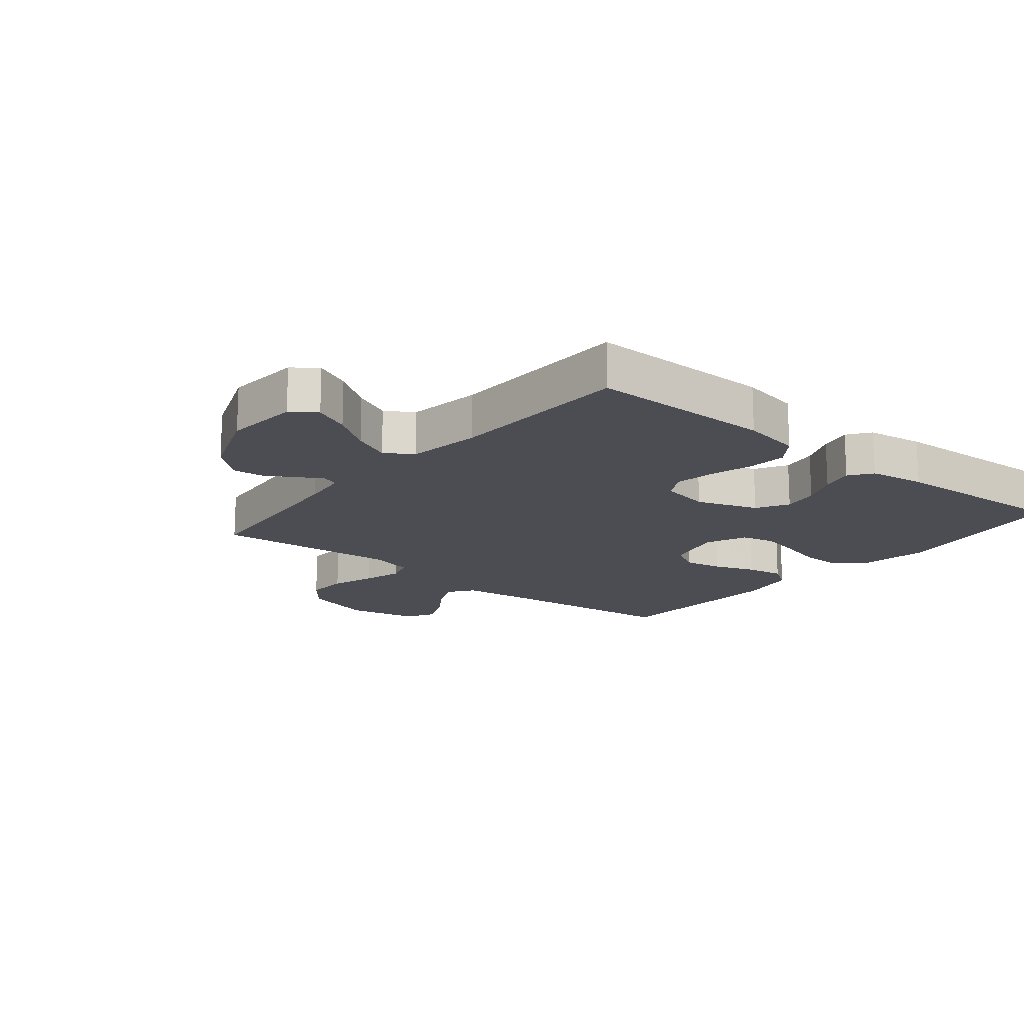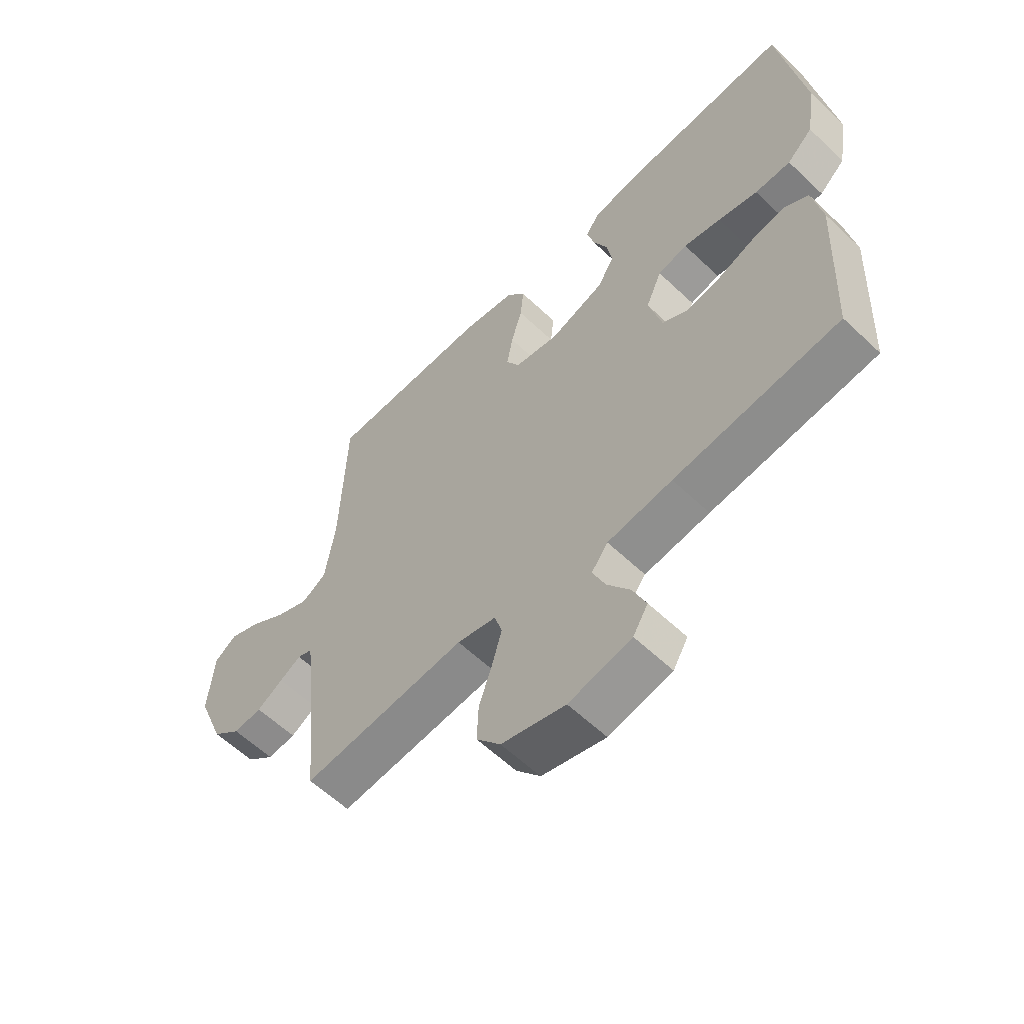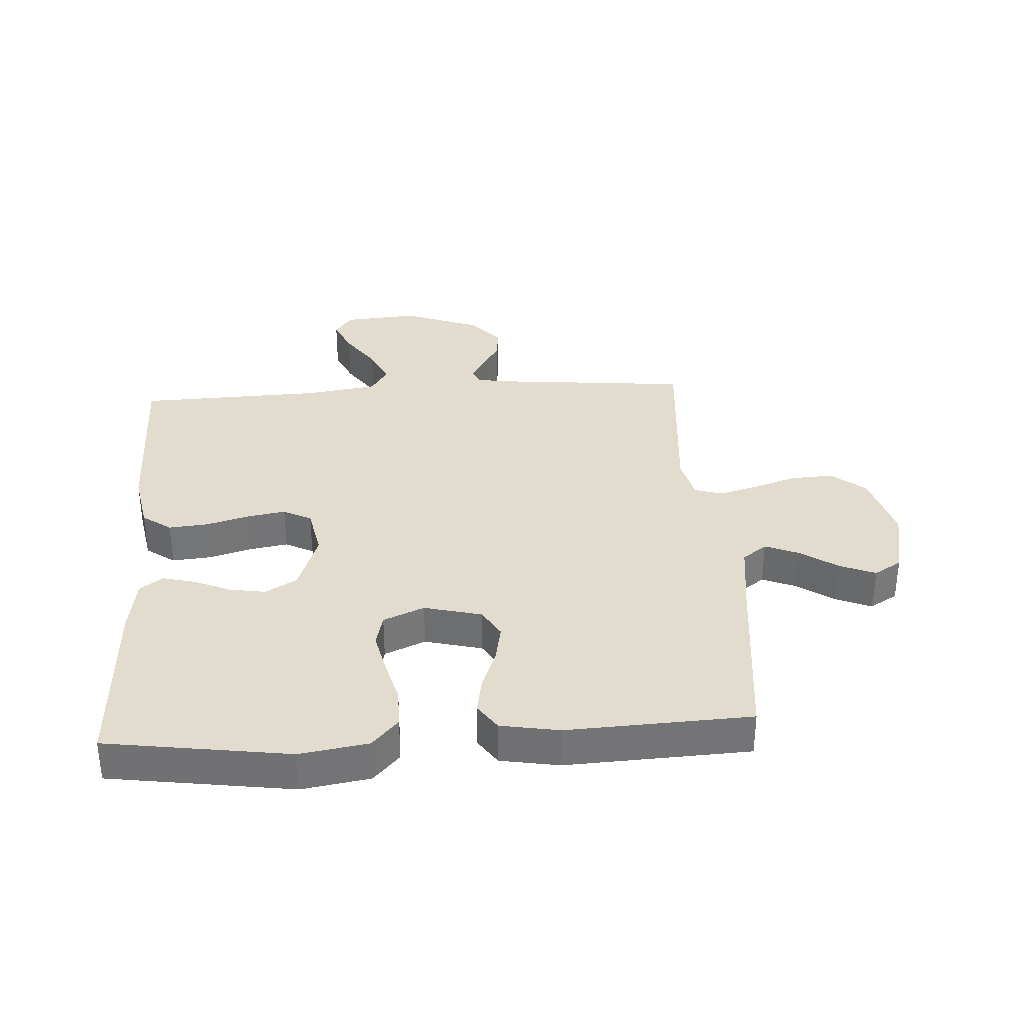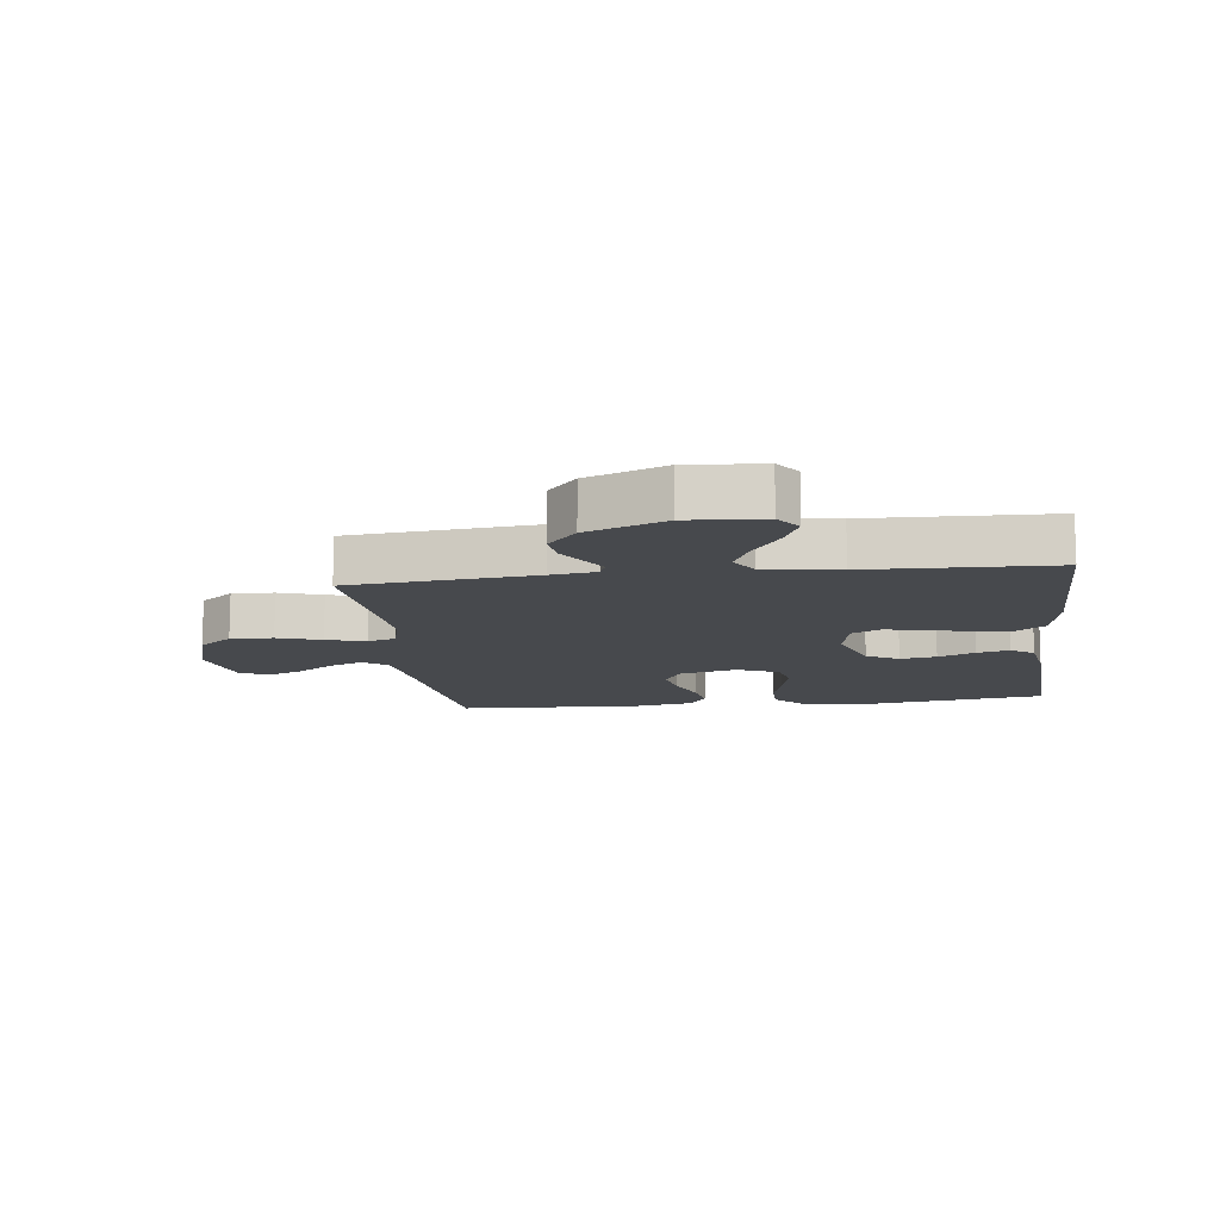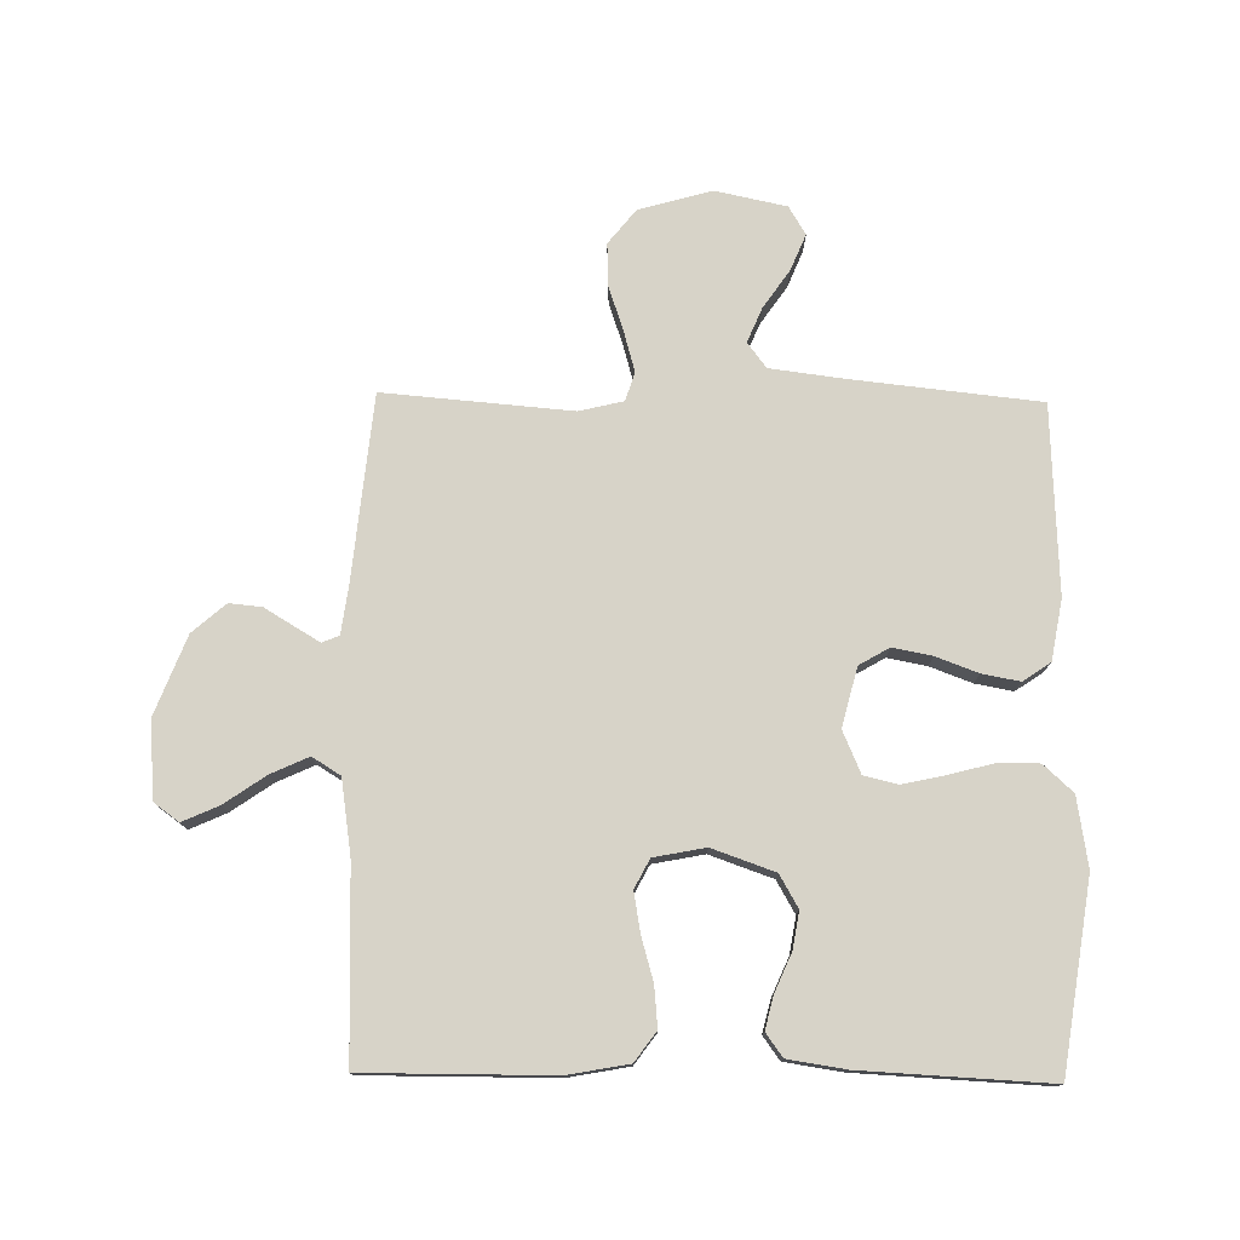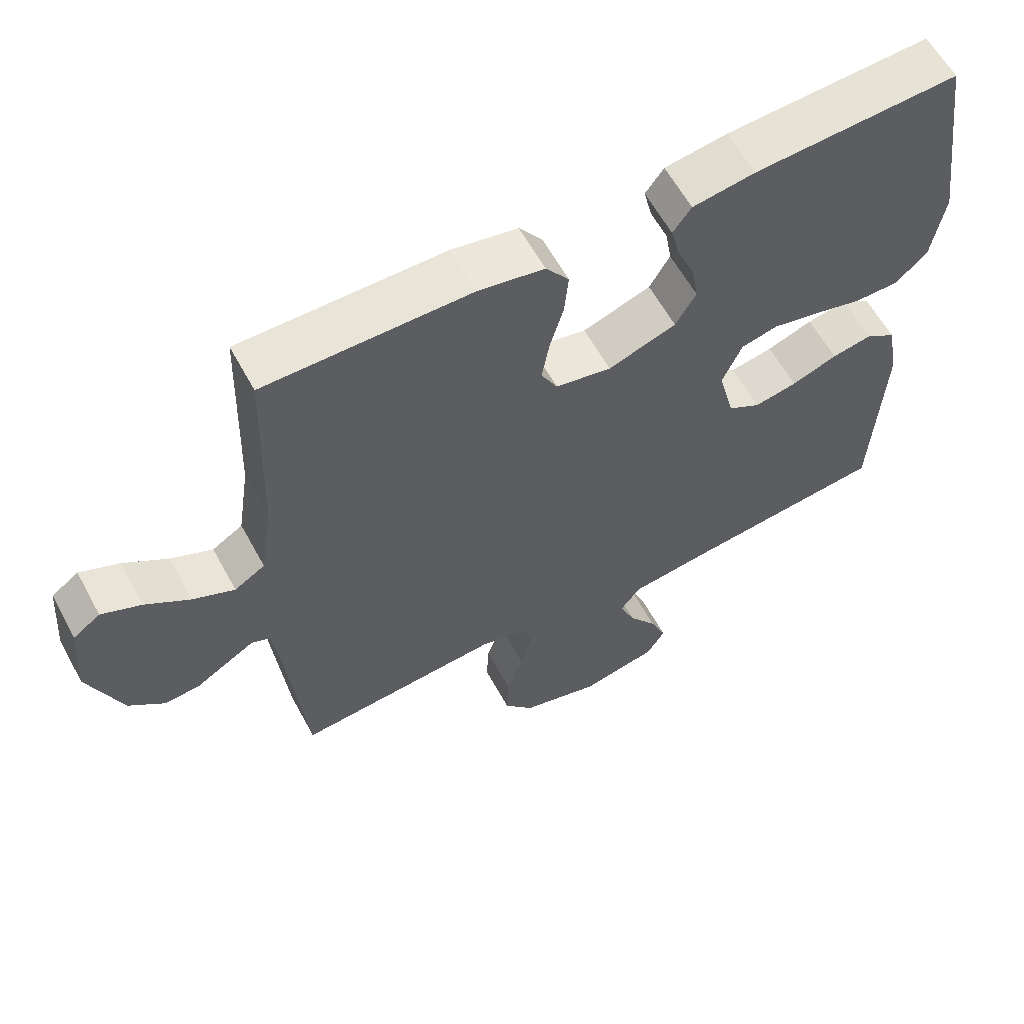
<metadata>
{"format":"obj","ext":"obj","renderer":"f3d","projection":"perspective","resolution":1024,"background":"white","views":[{"elev":-16.4,"azim":-39.3,"up":"+Y"},{"elev":-59.7,"azim":45.8,"up":"+Z"},{"elev":34.1,"azim":86.4,"up":"+Y"},{"elev":-12.0,"azim":-82.8,"up":"+Y"},{"elev":76.7,"azim":0.9,"up":"+Y"},{"elev":60.7,"azim":-28.5,"up":"+Z"}]}
</metadata>
<code>
v 0.5 0.07 0.5
v 0.544 0.07 0.2
v 0.526 0.07 0.089
v 0.479 0.07 0.046
v 0.414 0.07 0.046
v 0.342 0.07 0.065
v 0.274 0.07 0.08
v 0.22 0.07 0.067
v 0.191 0.07 0
v 0.215 0.07 -0.094
v 0.263 0.07 -0.122
v 0.326 0.07 -0.11
v 0.393 0.07 -0.085
v 0.453 0.07 -0.074
v 0.497 0.07 -0.104
v 0.514 0.07 -0.2
v 0.5 0.07 -0.5
v 0.2 0.07 -0.532
v 0.082 0.07 -0.547
v 0.052 0.07 -0.587
v 0.075 0.07 -0.642
v 0.117 0.07 -0.703
v 0.141 0.07 -0.761
v 0.114 0.07 -0.806
v 0 0.07 -0.83
v -0.116 0.07 -0.797
v -0.16 0.07 -0.742
v -0.157 0.07 -0.673
v -0.133 0.07 -0.602
v -0.115 0.07 -0.538
v -0.129 0.07 -0.492
v -0.2 0.07 -0.475
v -0.5 0.07 -0.5
v -0.529 0.07 -0.2
v -0.539 0.07 -0.127
v -0.566 0.07 -0.116
v -0.605 0.07 -0.139
v -0.653 0.07 -0.168
v -0.705 0.07 -0.173
v -0.758 0.07 -0.127
v -0.807 0.07 0
v -0.797 0.07 0.122
v -0.757 0.07 0.151
v -0.699 0.07 0.125
v -0.634 0.07 0.08
v -0.573 0.07 0.052
v -0.528 0.07 0.08
v -0.51 0.07 0.2
v -0.5 0.07 0.5
v -0.2 0.07 0.499
v -0.103 0.07 0.481
v -0.069 0.07 0.434
v -0.075 0.07 0.37
v -0.095 0.07 0.3
v -0.106 0.07 0.237
v -0.082 0.07 0.191
v 0 0.07 0.175
v 0.1 0.07 0.21
v 0.13 0.07 0.262
v 0.12 0.07 0.321
v 0.094 0.07 0.381
v 0.081 0.07 0.434
v 0.108 0.07 0.471
v 0.2 0.07 0.485
v 0.5 0 0.5
v 0.544 0 0.2
v 0.526 0 0.089
v 0.479 0 0.046
v 0.414 0 0.046
v 0.342 0 0.065
v 0.274 0 0.08
v 0.22 0 0.067
v 0.191 0 0
v 0.215 0 -0.094
v 0.263 0 -0.122
v 0.326 0 -0.11
v 0.393 0 -0.085
v 0.453 0 -0.074
v 0.497 0 -0.104
v 0.514 0 -0.2
v 0.5 0 -0.5
v 0.2 0 -0.532
v 0.082 0 -0.547
v 0.052 0 -0.587
v 0.075 0 -0.642
v 0.117 0 -0.703
v 0.141 0 -0.761
v 0.114 0 -0.806
v 0 0 -0.83
v -0.116 0 -0.797
v -0.16 0 -0.742
v -0.157 0 -0.673
v -0.133 0 -0.602
v -0.115 0 -0.538
v -0.129 0 -0.492
v -0.2 0 -0.475
v -0.5 0 -0.5
v -0.529 0 -0.2
v -0.539 0 -0.127
v -0.566 0 -0.116
v -0.605 0 -0.139
v -0.653 0 -0.168
v -0.705 0 -0.173
v -0.758 0 -0.127
v -0.807 0 0
v -0.797 0 0.122
v -0.757 0 0.151
v -0.699 0 0.125
v -0.634 0 0.08
v -0.573 0 0.052
v -0.528 0 0.08
v -0.51 0 0.2
v -0.5 0 0.5
v -0.2 0 0.499
v -0.103 0 0.481
v -0.069 0 0.434
v -0.075 0 0.37
v -0.095 0 0.3
v -0.106 0 0.237
v -0.082 0 0.191
v 0 0 0.175
v 0.1 0 0.21
v 0.13 0 0.262
v 0.12 0 0.321
v 0.094 0 0.381
v 0.081 0 0.434
v 0.108 0 0.471
v 0.2 0 0.485
f 4 5 6
f 3 4 6
f 2 3 6
f 1 2 6
f 64 1 6
f 63 64 6
f 62 63 6
f 61 62 6
f 60 61 6
f 59 60 6 7
f 58 59 7 8
f 57 58 8 9
f 56 57 9 10
f 52 53 54
f 51 52 54
f 50 51 54
f 49 50 54
f 48 49 54
f 47 48 54 55
f 46 47 55 56
f 43 44 45
f 42 43 45
f 41 42 45
f 40 41 45
f 39 40 45
f 38 39 45
f 37 38 45
f 36 37 45 46
f 46 56 10
f 36 46 10
f 35 36 10
f 32 33 34
f 35 10 11
f 34 35 11
f 32 34 11
f 31 32 11
f 27 28 29
f 26 27 29
f 25 26 29
f 24 25 29
f 23 24 29
f 22 23 29
f 21 22 29
f 20 21 29 30
f 31 11 12
f 30 31 12
f 20 30 12
f 19 20 12
f 16 17 18
f 16 18 19
f 15 16 19
f 14 15 19
f 13 14 19
f 12 13 19
f 70 69 68
f 70 68 67
f 70 67 66
f 70 66 65
f 70 65 128
f 70 128 127
f 70 127 126
f 70 126 125
f 70 125 124
f 71 70 124 123
f 72 71 123 122
f 73 72 122 121
f 74 73 121 120
f 118 117 116
f 118 116 115
f 118 115 114
f 118 114 113
f 118 113 112
f 119 118 112 111
f 120 119 111 110
f 109 108 107
f 109 107 106
f 109 106 105
f 109 105 104
f 109 104 103
f 109 103 102
f 109 102 101
f 110 109 101 100
f 74 120 110
f 74 110 100
f 74 100 99
f 98 97 96
f 75 74 99
f 75 99 98
f 75 98 96
f 75 96 95
f 93 92 91
f 93 91 90
f 93 90 89
f 93 89 88
f 93 88 87
f 93 87 86
f 93 86 85
f 94 93 85 84
f 76 75 95
f 76 95 94
f 76 94 84
f 76 84 83
f 82 81 80
f 83 82 80
f 83 80 79
f 83 79 78
f 83 78 77
f 83 77 76
f 1 65 66 2
f 2 66 67 3
f 3 67 68 4
f 4 68 69 5
f 5 69 70 6
f 6 70 71 7
f 7 71 72 8
f 8 72 73 9
f 9 73 74 10
f 10 74 75 11
f 11 75 76 12
f 12 76 77 13
f 13 77 78 14
f 14 78 79 15
f 15 79 80 16
f 16 80 81 17
f 17 81 82 18
f 18 82 83 19
f 19 83 84 20
f 20 84 85 21
f 21 85 86 22
f 22 86 87 23
f 23 87 88 24
f 24 88 89 25
f 25 89 90 26
f 26 90 91 27
f 27 91 92 28
f 28 92 93 29
f 29 93 94 30
f 30 94 95 31
f 31 95 96 32
f 32 96 97 33
f 33 97 98 34
f 34 98 99 35
f 35 99 100 36
f 36 100 101 37
f 37 101 102 38
f 38 102 103 39
f 39 103 104 40
f 40 104 105 41
f 41 105 106 42
f 42 106 107 43
f 43 107 108 44
f 44 108 109 45
f 45 109 110 46
f 46 110 111 47
f 47 111 112 48
f 48 112 113 49
f 49 113 114 50
f 50 114 115 51
f 51 115 116 52
f 52 116 117 53
f 53 117 118 54
f 54 118 119 55
f 55 119 120 56
f 56 120 121 57
f 57 121 122 58
f 58 122 123 59
f 59 123 124 60
f 60 124 125 61
f 61 125 126 62
f 62 126 127 63
f 63 127 128 64
f 64 128 65 1

</code>
